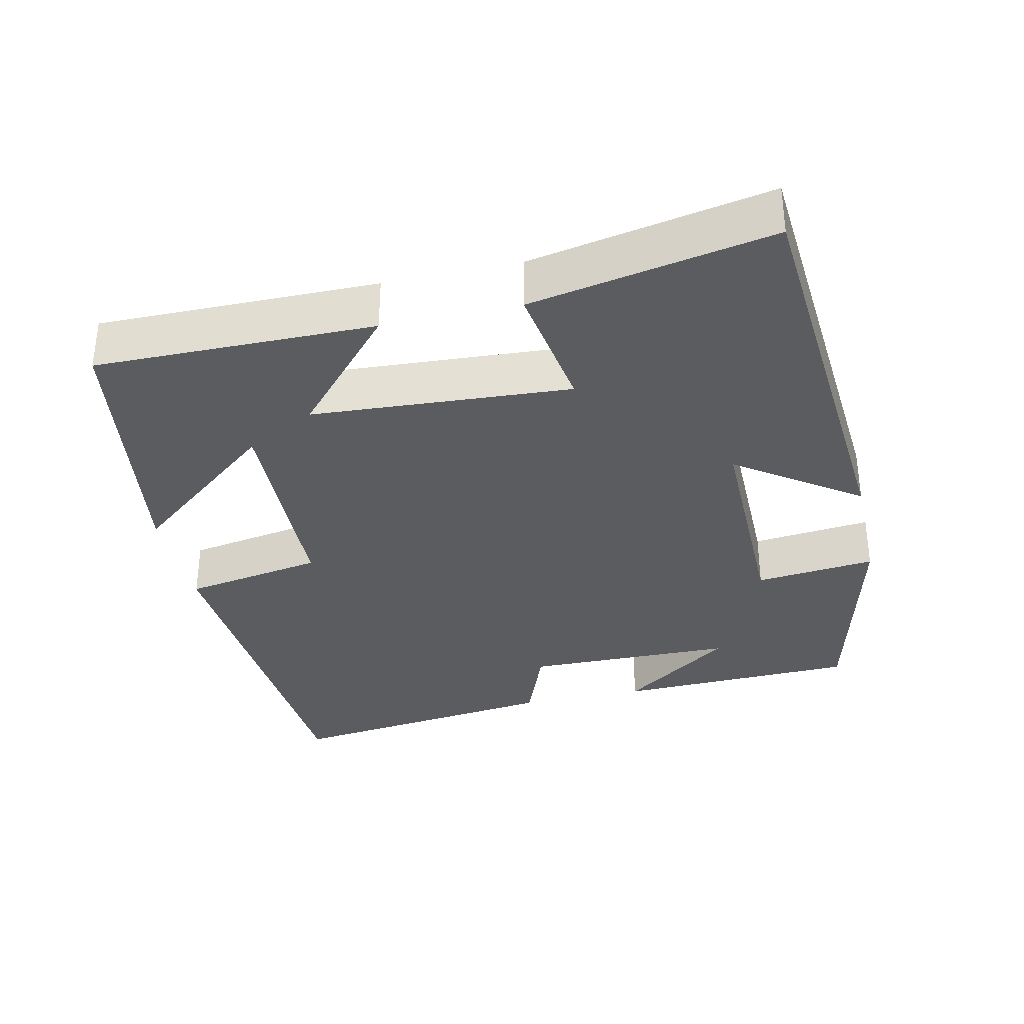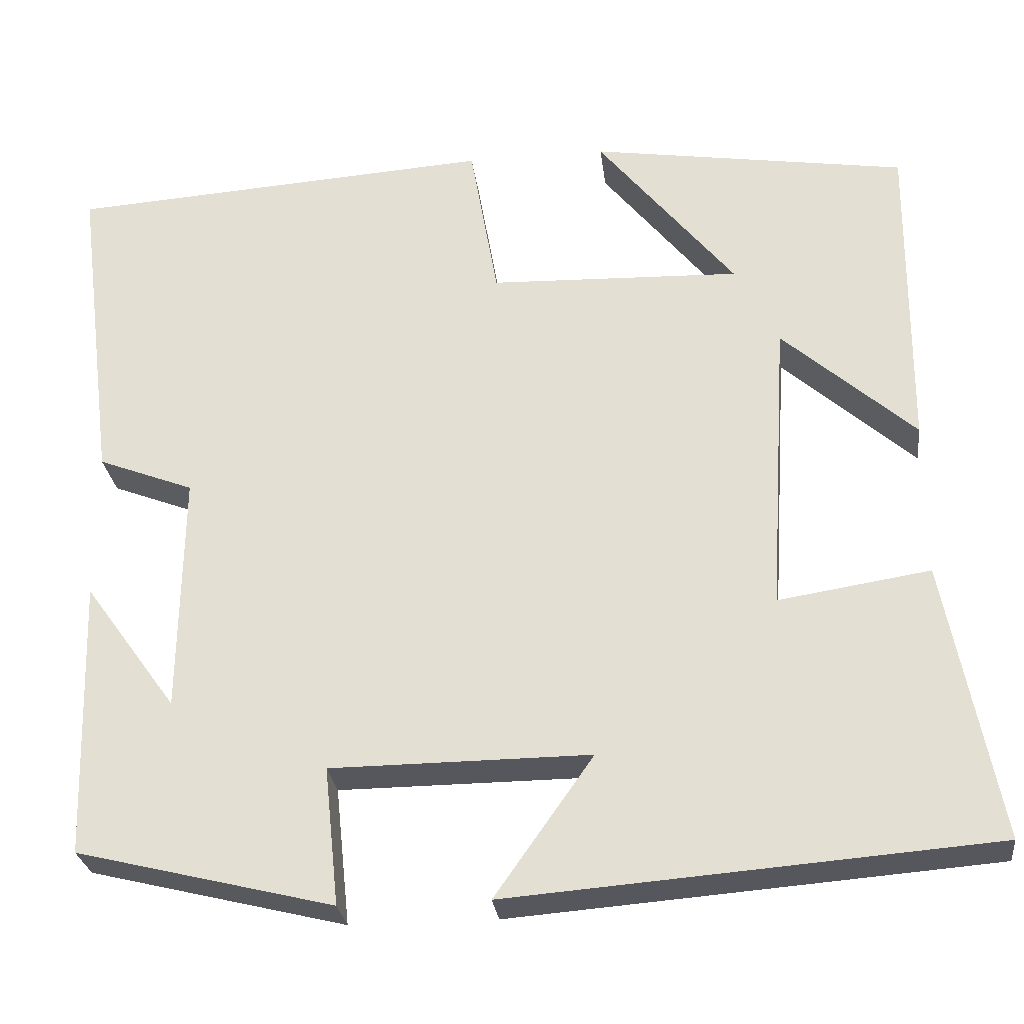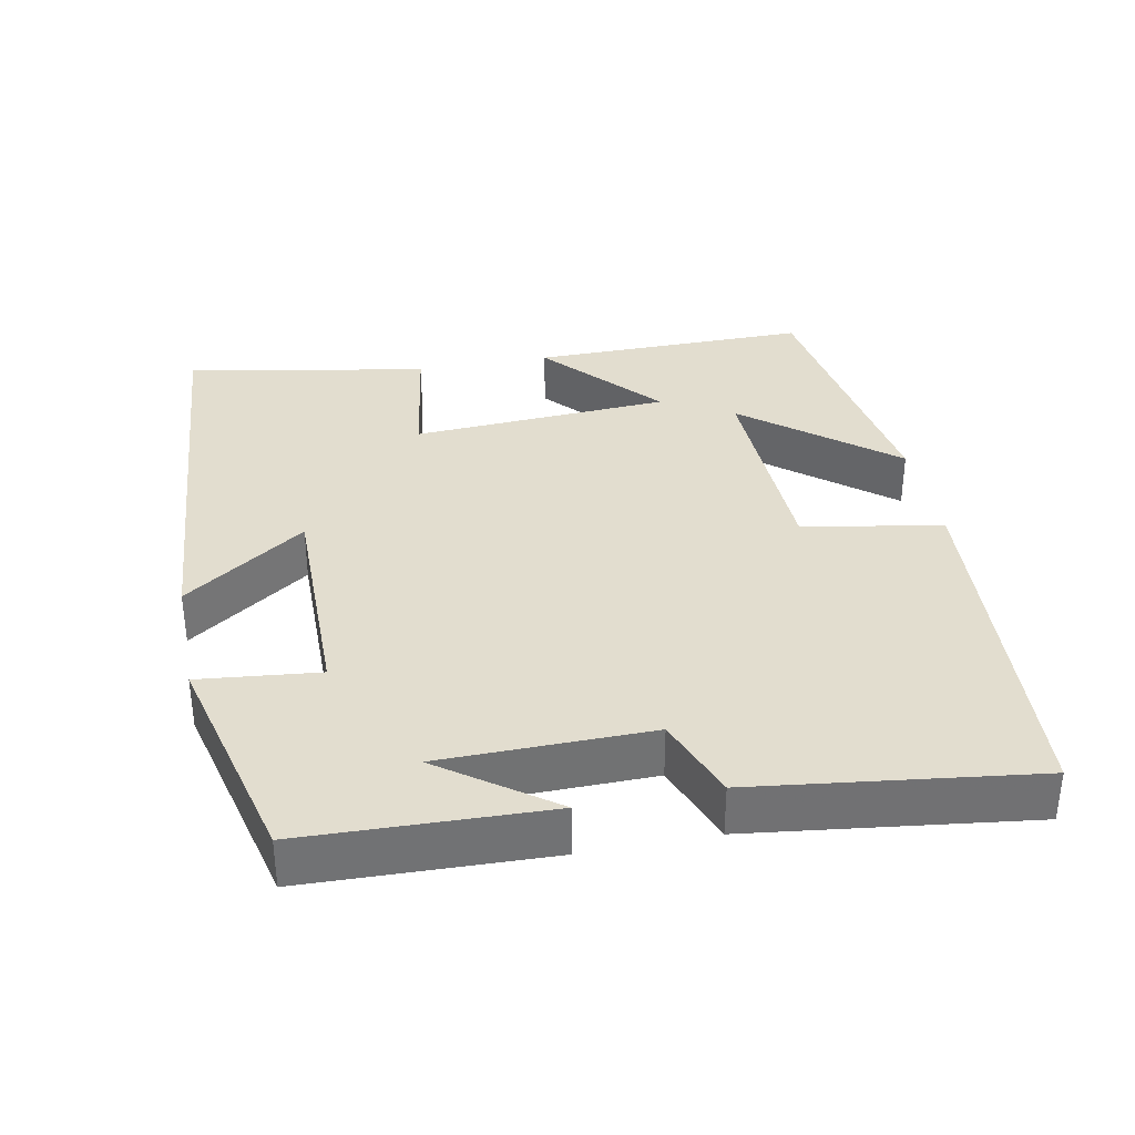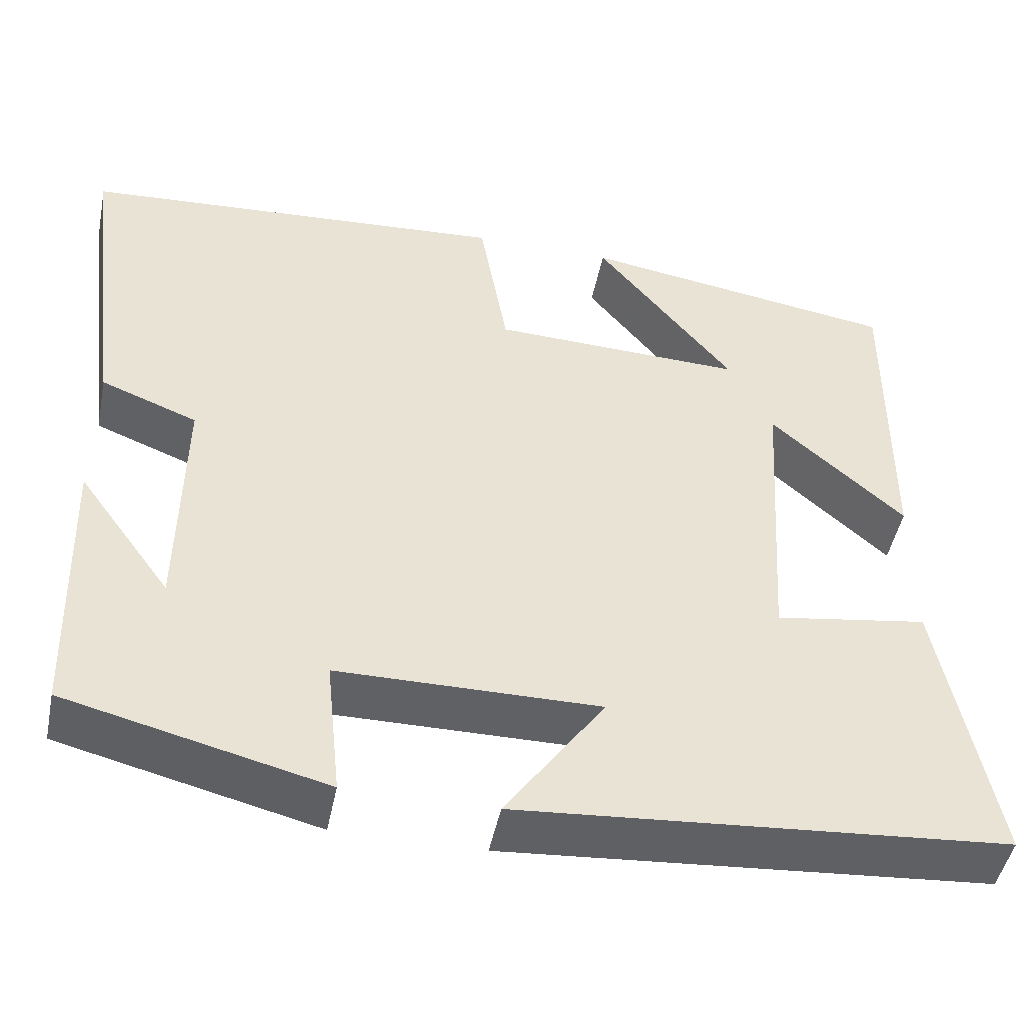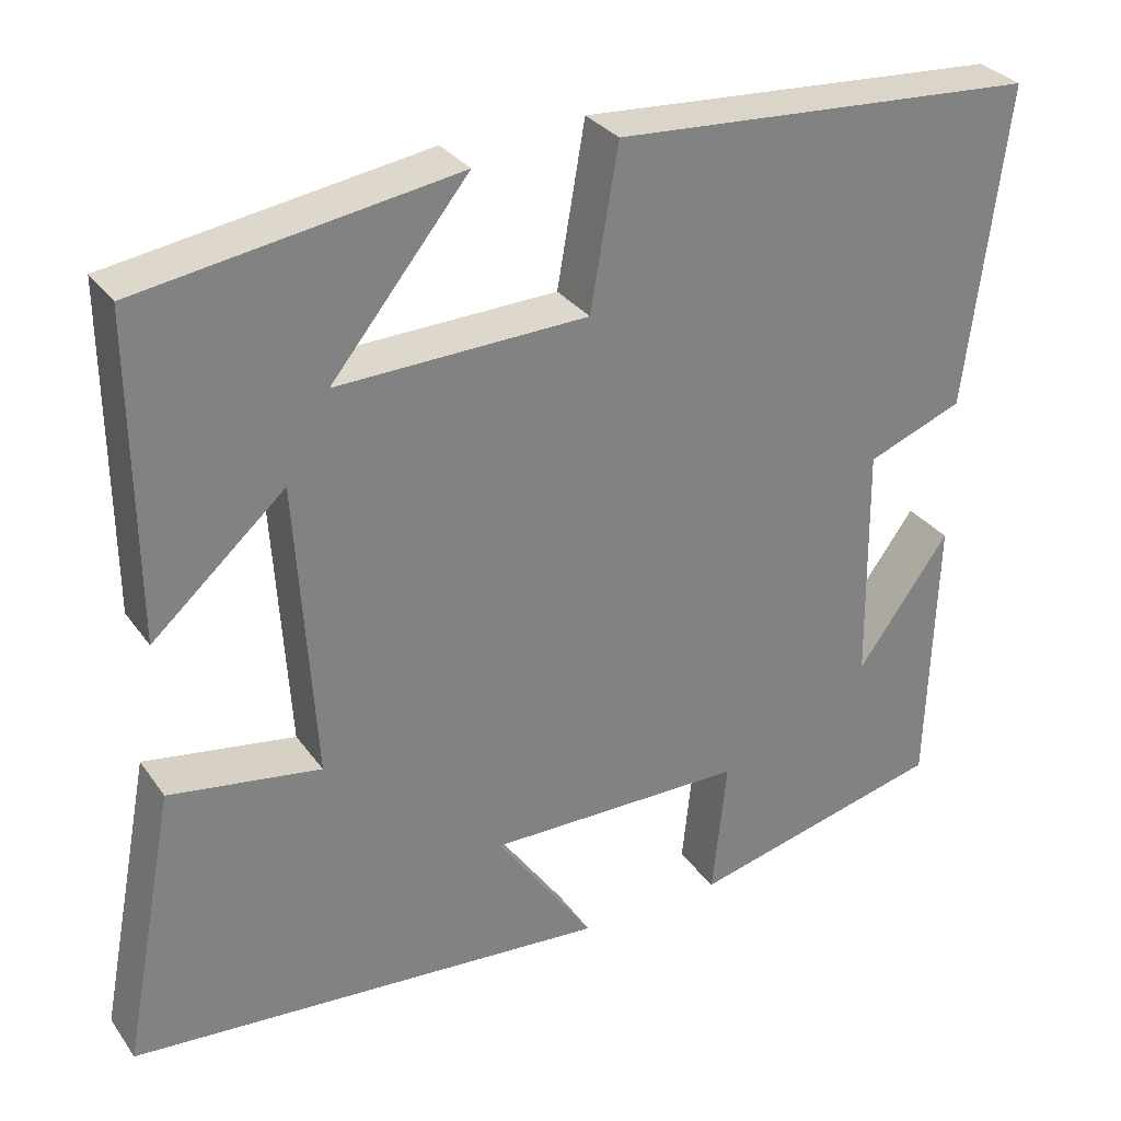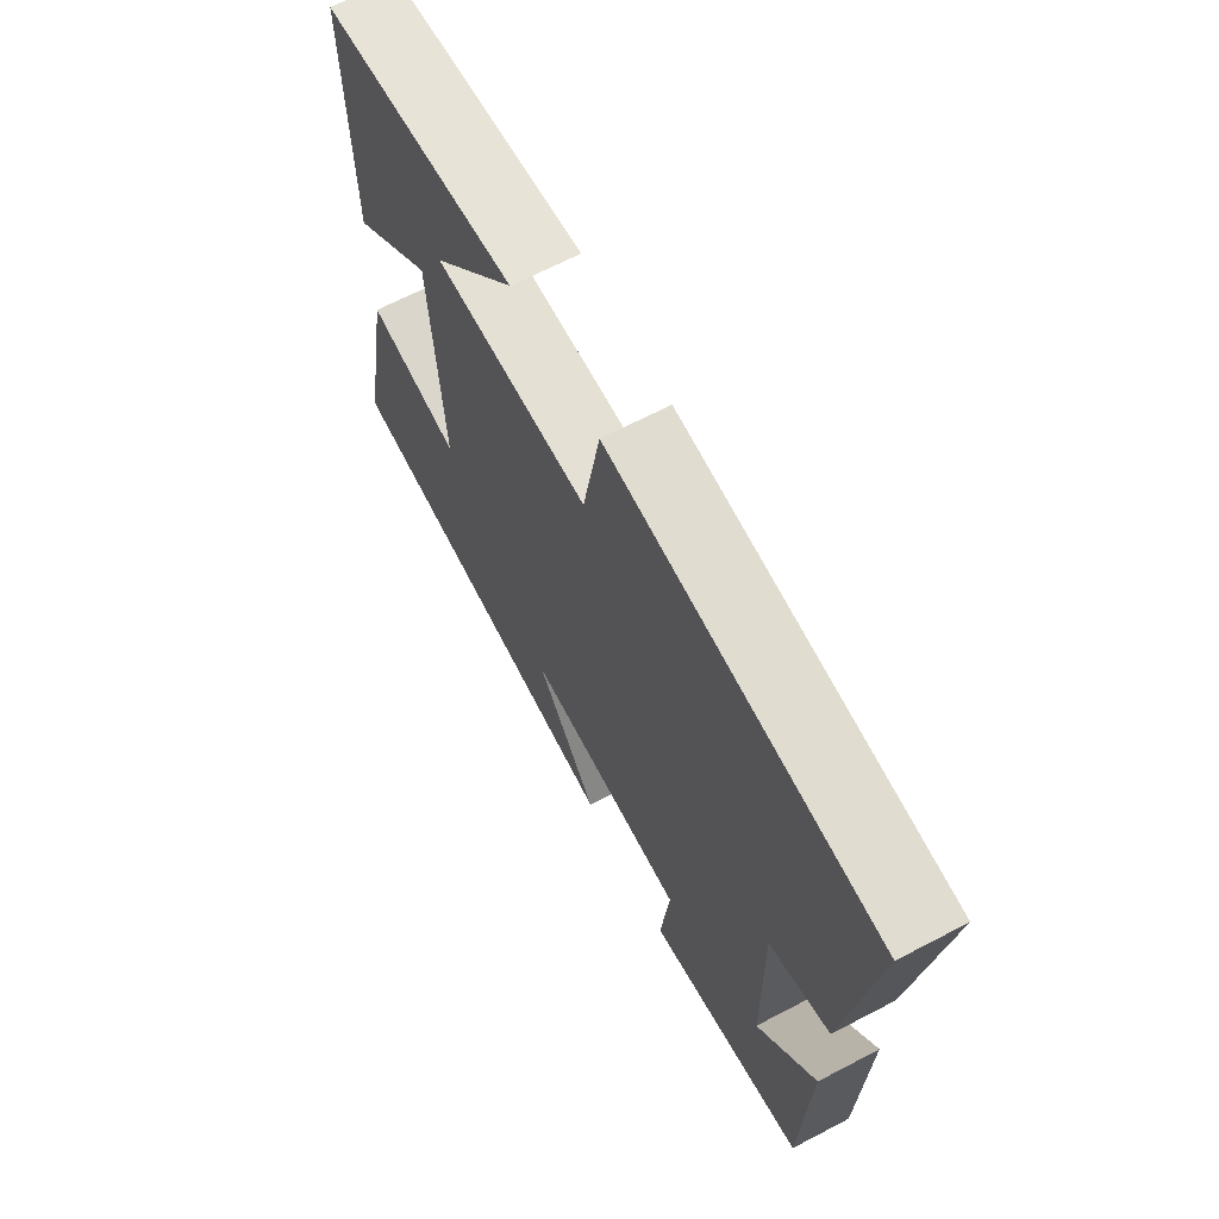
<metadata>
{"format":"obj","ext":"obj","renderer":"f3d","projection":"perspective","resolution":1024,"background":"white","views":[{"elev":-34.1,"azim":102.6,"up":"+Y"},{"elev":-27.6,"azim":6.9,"up":"+Z"},{"elev":35.0,"azim":-101.0,"up":"+Y"},{"elev":-47.3,"azim":-11.4,"up":"+Z"},{"elev":30.7,"azim":150.9,"up":"+Z"},{"elev":66.5,"azim":-117.7,"up":"+Z"}]}
</metadata>
<code>
v -0.548 0.07 0.466
v -0.041 0.07 0.5
v -0.008 0.07 0.309
v 0.29 0.07 0.299
v 0.127 0.07 0.5
v 0.503 0.07 0.442
v 0.5 0.07 0.061
v 0.342 0.07 0.201
v 0.32 0.07 -0.153
v 0.5 0.07 -0.125
v 0.563 0.07 -0.455
v -0.011 0.07 -0.5
v 0.106 0.07 -0.334
v -0.202 0.07 -0.336
v -0.185 0.07 -0.5
v -0.49 0.07 -0.425
v -0.5 0.07 -0.094
v -0.39 0.07 -0.246
v -0.386 0.07 0.04
v -0.5 0.07 0.084
v -0.548 0 0.466
v -0.041 0 0.5
v -0.008 0 0.309
v 0.29 0 0.299
v 0.127 0 0.5
v 0.503 0 0.442
v 0.5 0 0.061
v 0.342 0 0.201
v 0.32 0 -0.153
v 0.5 0 -0.125
v 0.563 0 -0.455
v -0.011 0 -0.5
v 0.106 0 -0.334
v -0.202 0 -0.336
v -0.185 0 -0.5
v -0.49 0 -0.425
v -0.5 0 -0.094
v -0.39 0 -0.246
v -0.386 0 0.04
v -0.5 0 0.084
f 19 20 1 2
f 18 19 2 3
f 16 17 18
f 14 15 16 18
f 13 14 18 3
f 10 11 12 13
f 9 10 13
f 8 9 13 3
f 6 7 8
f 4 5 6
f 4 6 8
f 3 4 8
f 22 21 40 39
f 23 22 39 38
f 38 37 36
f 38 36 35 34
f 23 38 34 33
f 33 32 31 30
f 33 30 29
f 23 33 29 28
f 28 27 26
f 26 25 24
f 28 26 24
f 28 24 23
f 1 21 22 2
f 2 22 23 3
f 3 23 24 4
f 4 24 25 5
f 5 25 26 6
f 6 26 27 7
f 7 27 28 8
f 8 28 29 9
f 9 29 30 10
f 10 30 31 11
f 11 31 32 12
f 12 32 33 13
f 13 33 34 14
f 14 34 35 15
f 15 35 36 16
f 16 36 37 17
f 17 37 38 18
f 18 38 39 19
f 19 39 40 20
f 20 40 21 1

</code>
